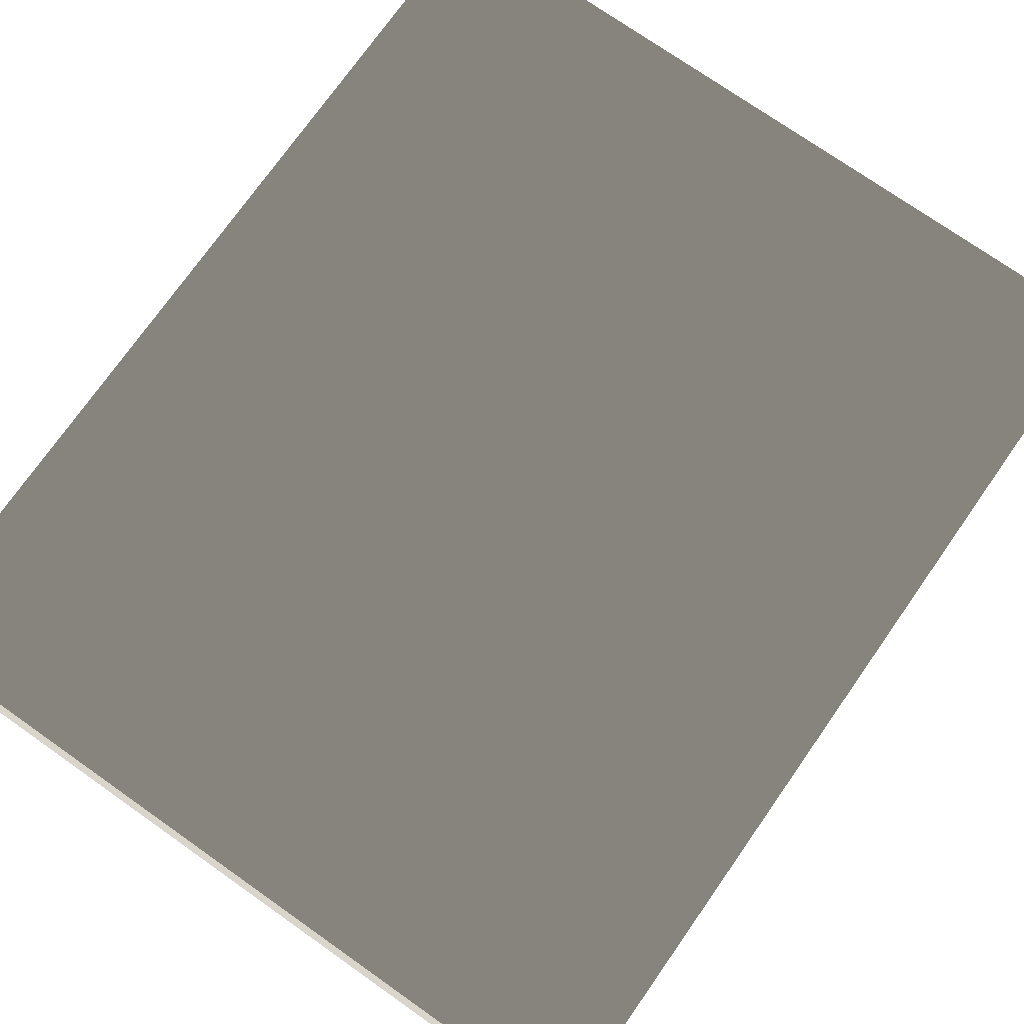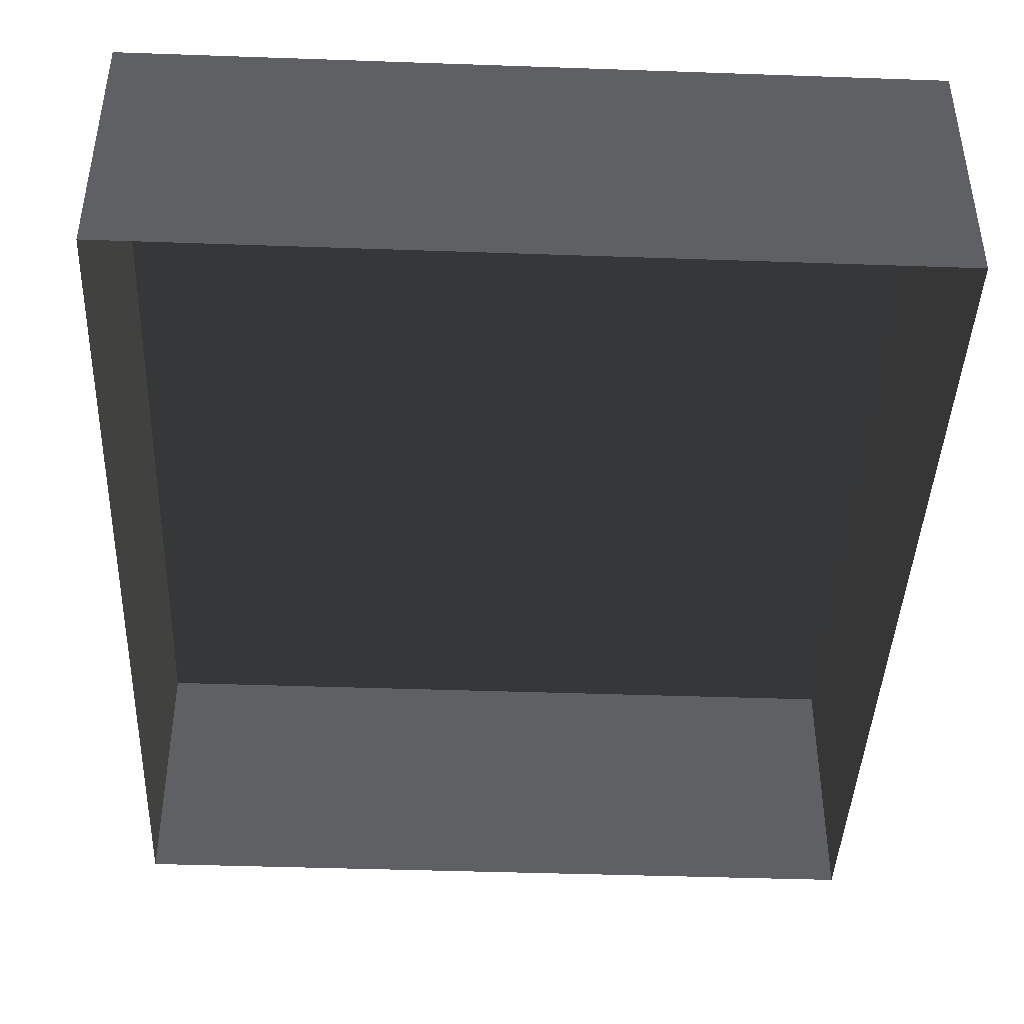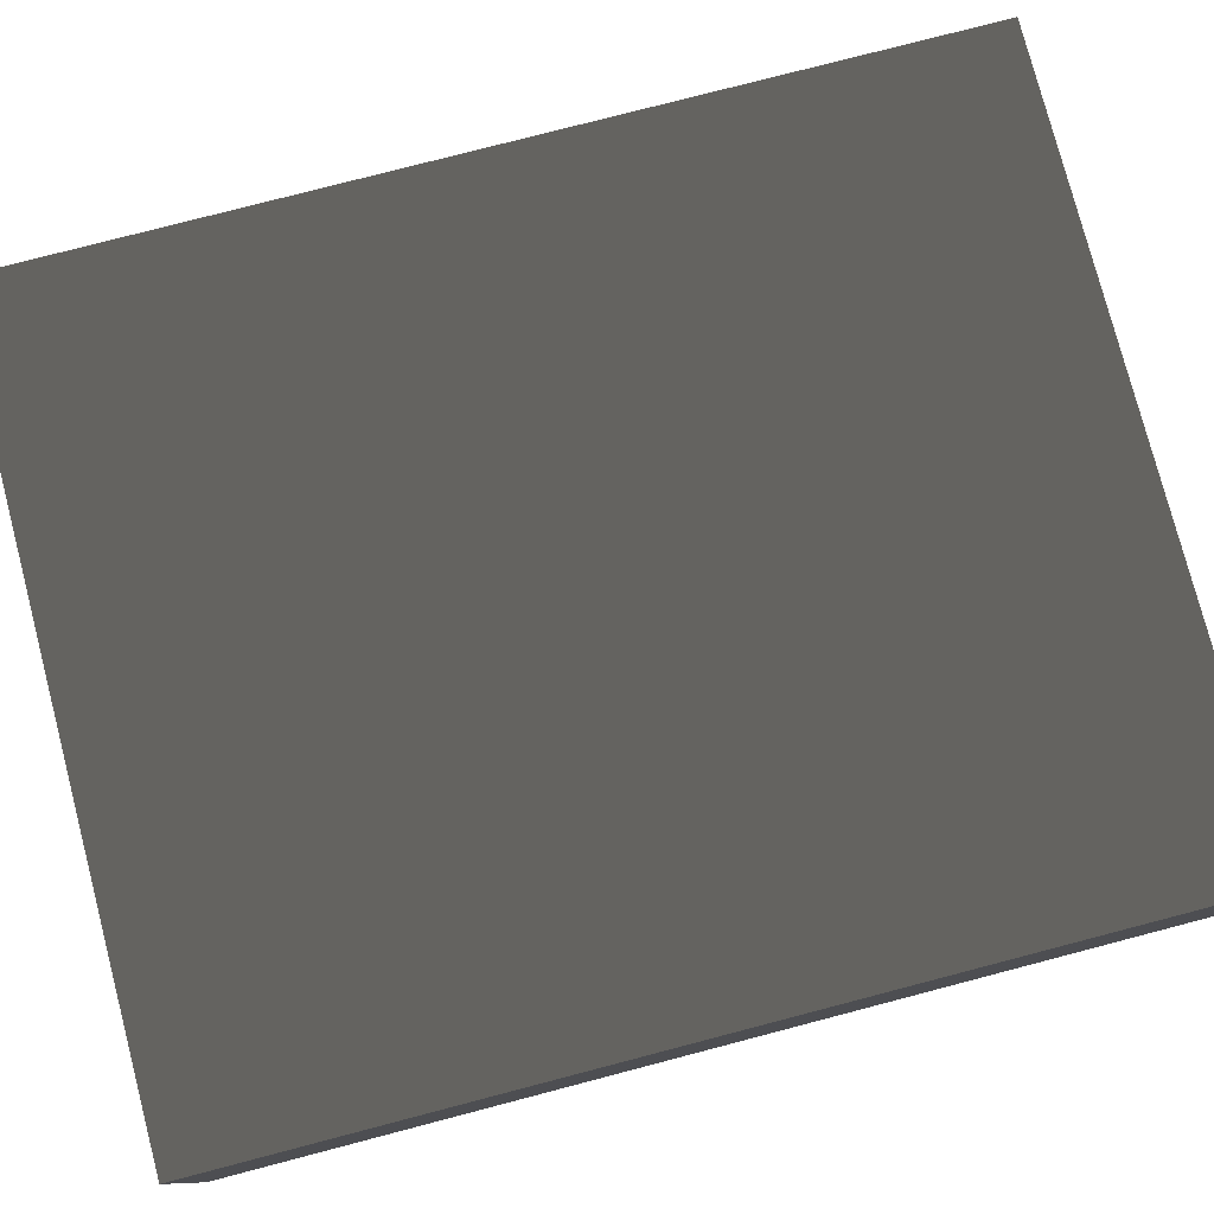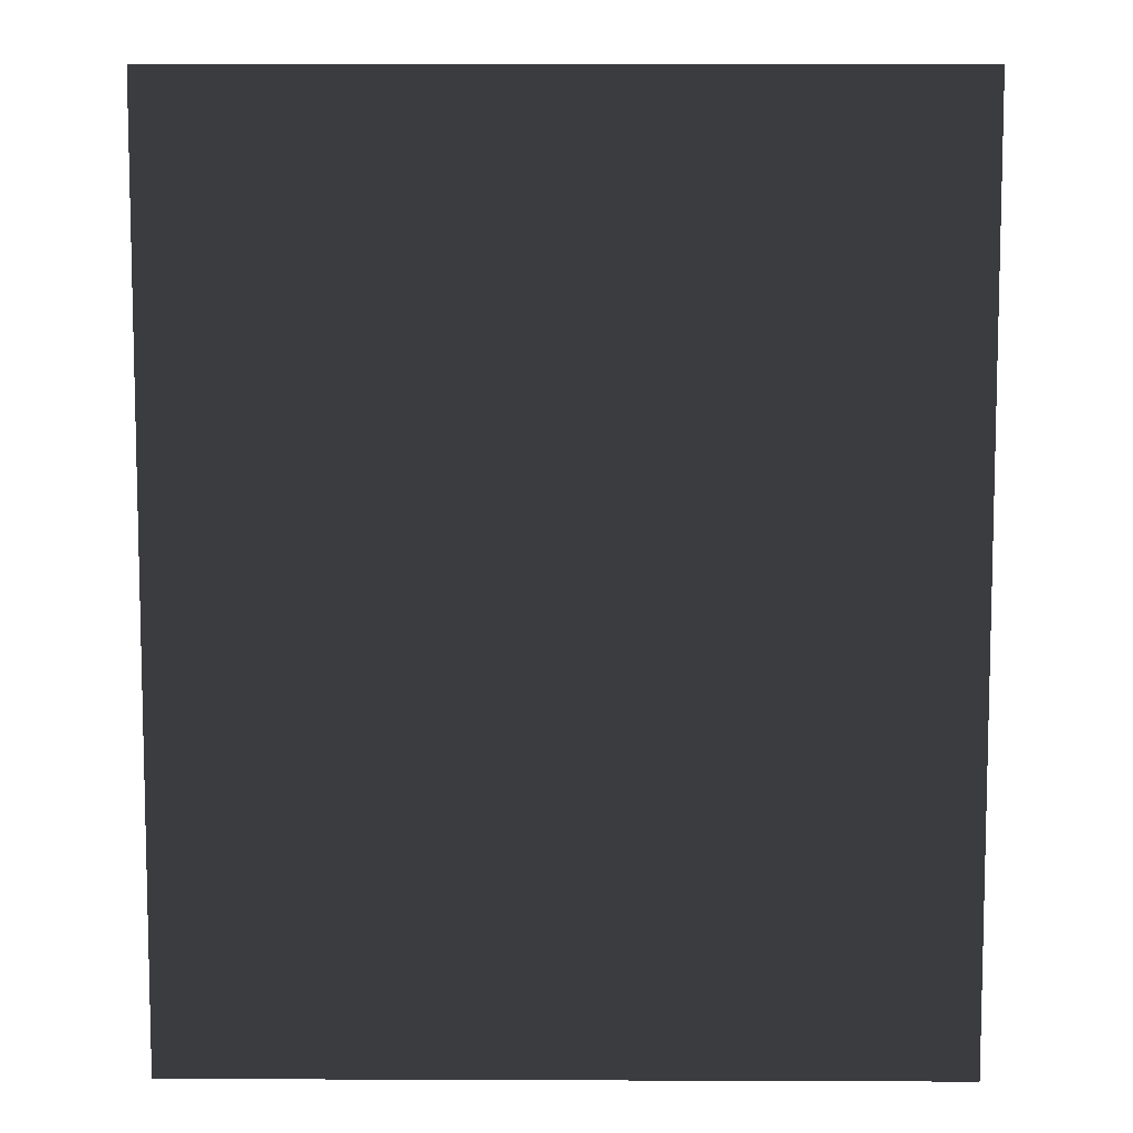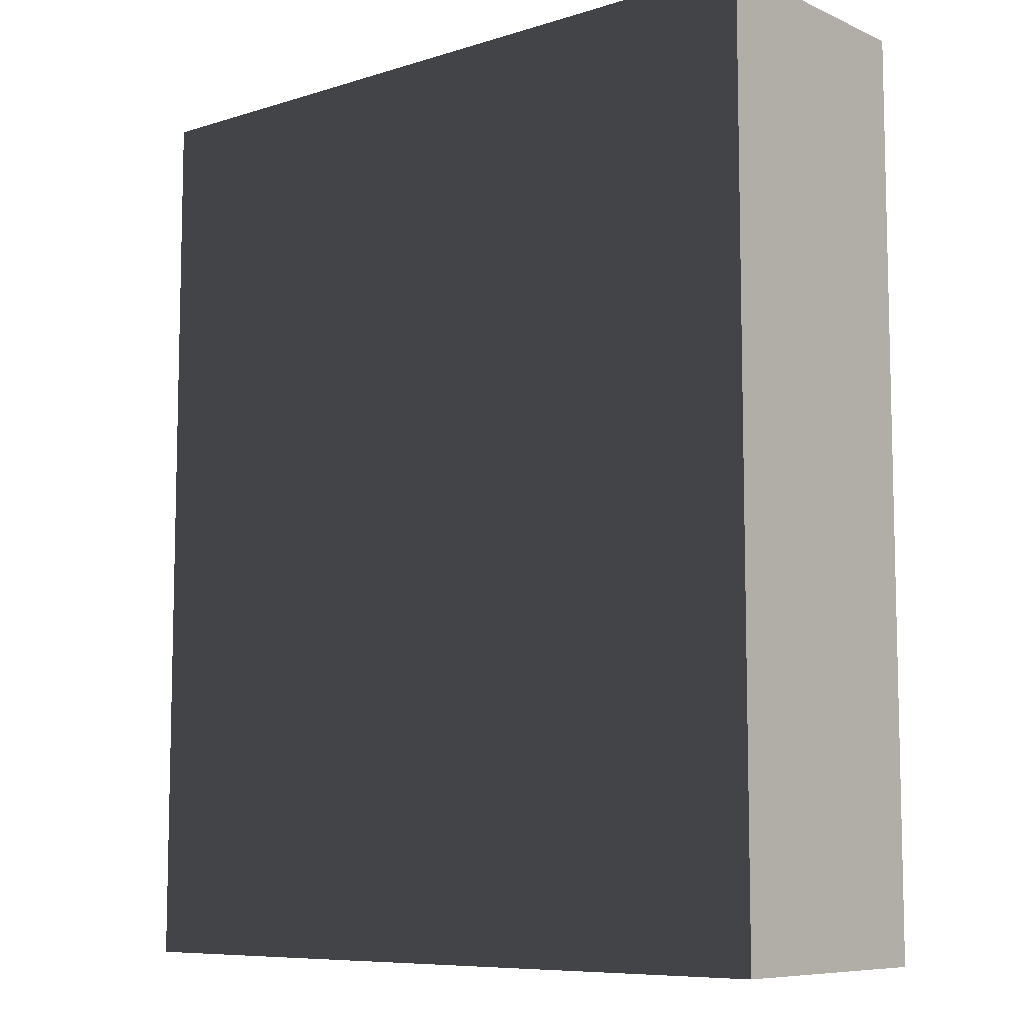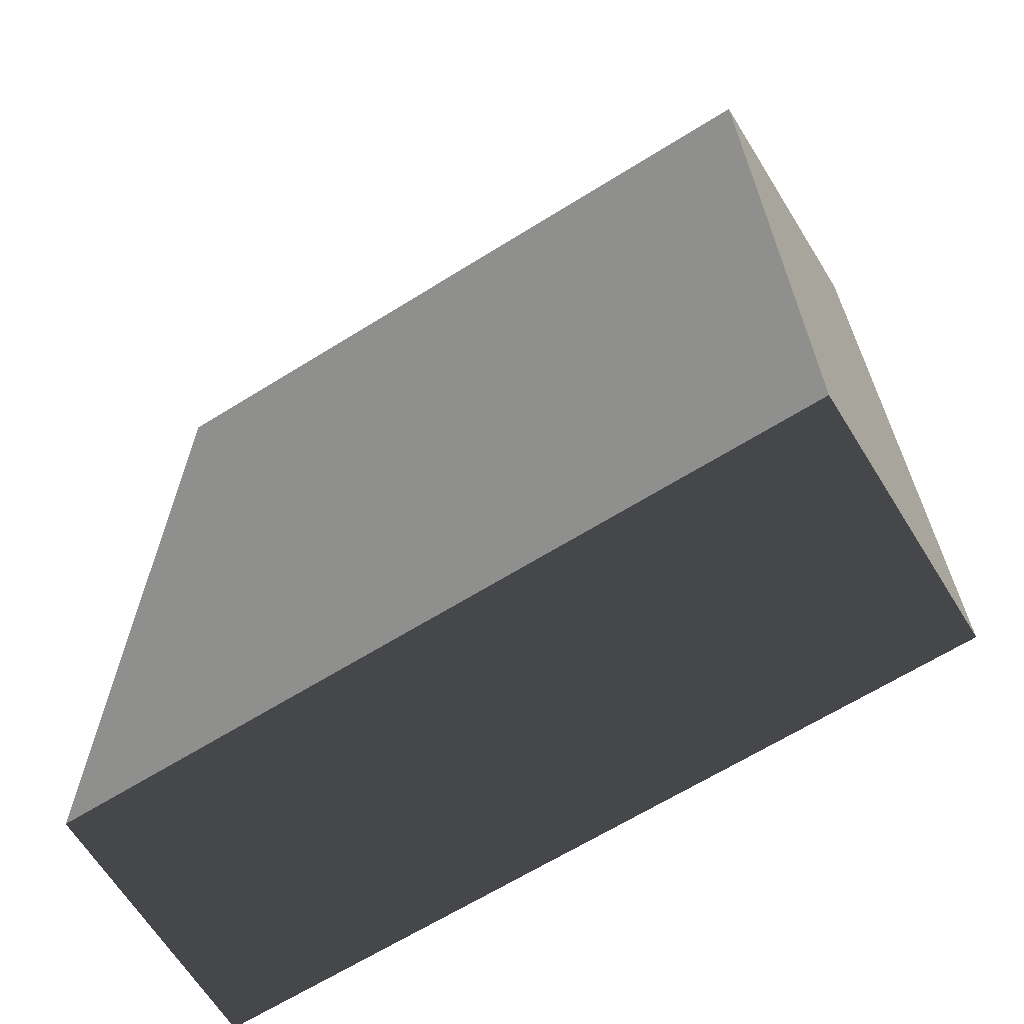
<metadata>
{"format":"obj","ext":"obj","renderer":"f3d","projection":"perspective","resolution":1024,"background":"white","views":[{"elev":74.5,"azim":-144.9,"up":"+Z"},{"elev":-42.6,"azim":-2.4,"up":"+Z"},{"elev":78.5,"azim":-104.6,"up":"+Z"},{"elev":8.2,"azim":0.6,"up":"+Y"},{"elev":-8.3,"azim":40.3,"up":"+Y"},{"elev":-65.6,"azim":32.0,"up":"+Y"}]}
</metadata>
<code>
v 0.04195 0.04993 0.02823
v -0.04135 0.04993 0.02823
v 0.04195 -0.05042 0.02823
v -0.04135 -0.05042 0.02823
v 0.04195 -0.05042 -6.147e-07
v 0.04195 -0.05042 0.02823
v -0.04135 -0.05042 -6.147e-07
v -0.04135 -0.05042 0.02823
v -0.04135 -0.05042 0.02823
v -0.04135 0.04993 0.02823
v -0.04135 -0.05042 -6.147e-07
v -0.04135 0.04993 -6.268e-07
v -0.04135 0.04993 -6.268e-07
v -0.04135 0.04993 0.02823
v 0.04195 0.04993 -6.268e-07
v 0.04195 0.04993 0.02823
v 0.04195 0.04993 0.02823
v 0.04195 -0.05042 0.02823
v 0.04195 0.04993 -6.268e-07
v 0.04195 -0.05042 -6.147e-07
g Tree_Base_22895_671
f 1 3 2
f 2 3 4
f 5 7 6
f 6 7 8
f 9 11 10
f 10 11 12
f 13 15 14
f 14 15 16
f 17 19 18
f 18 19 20

</code>
